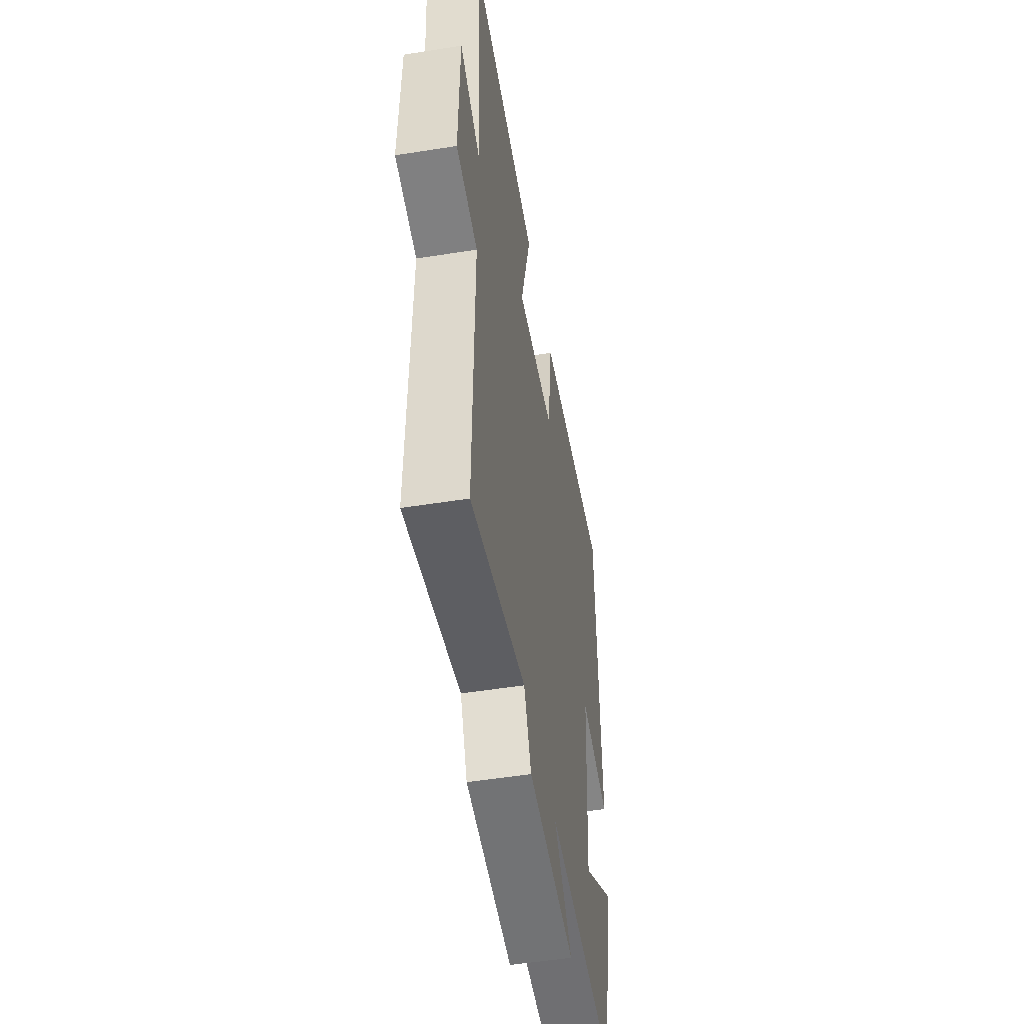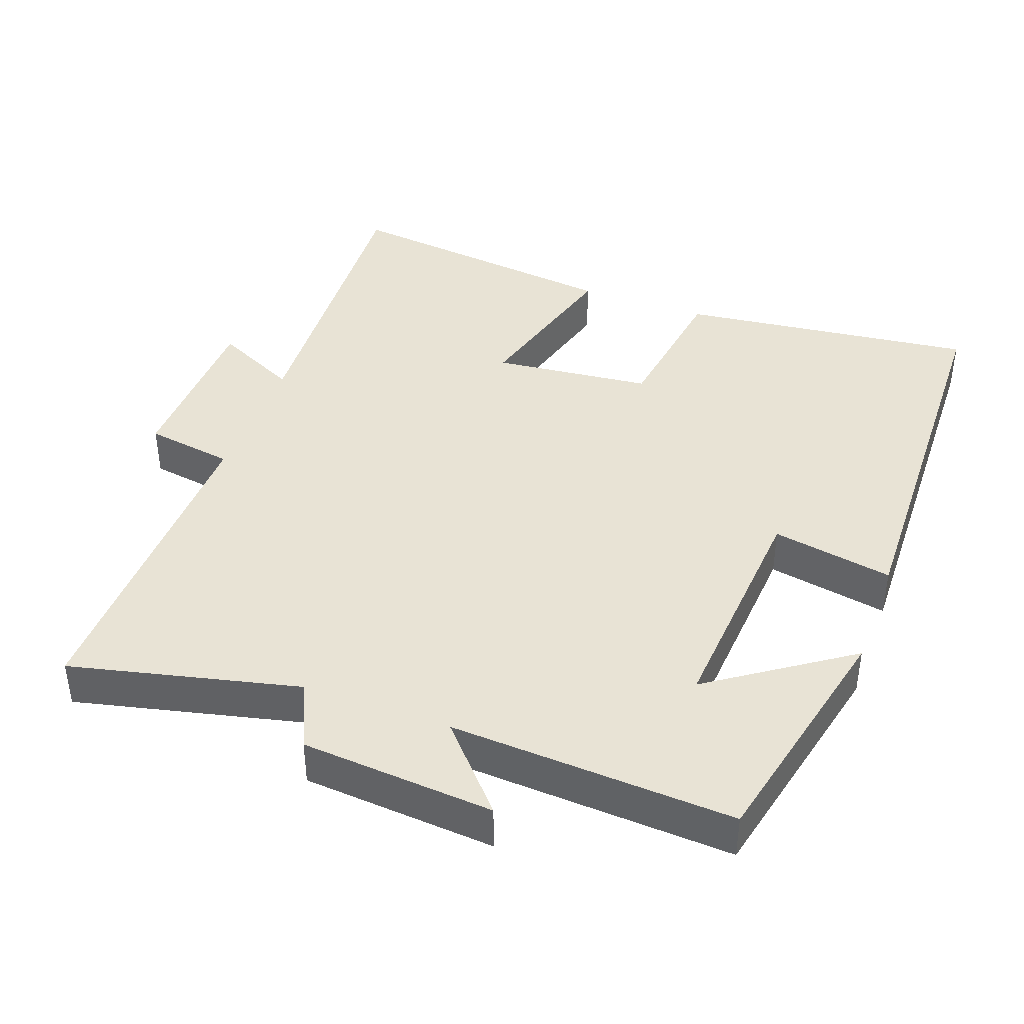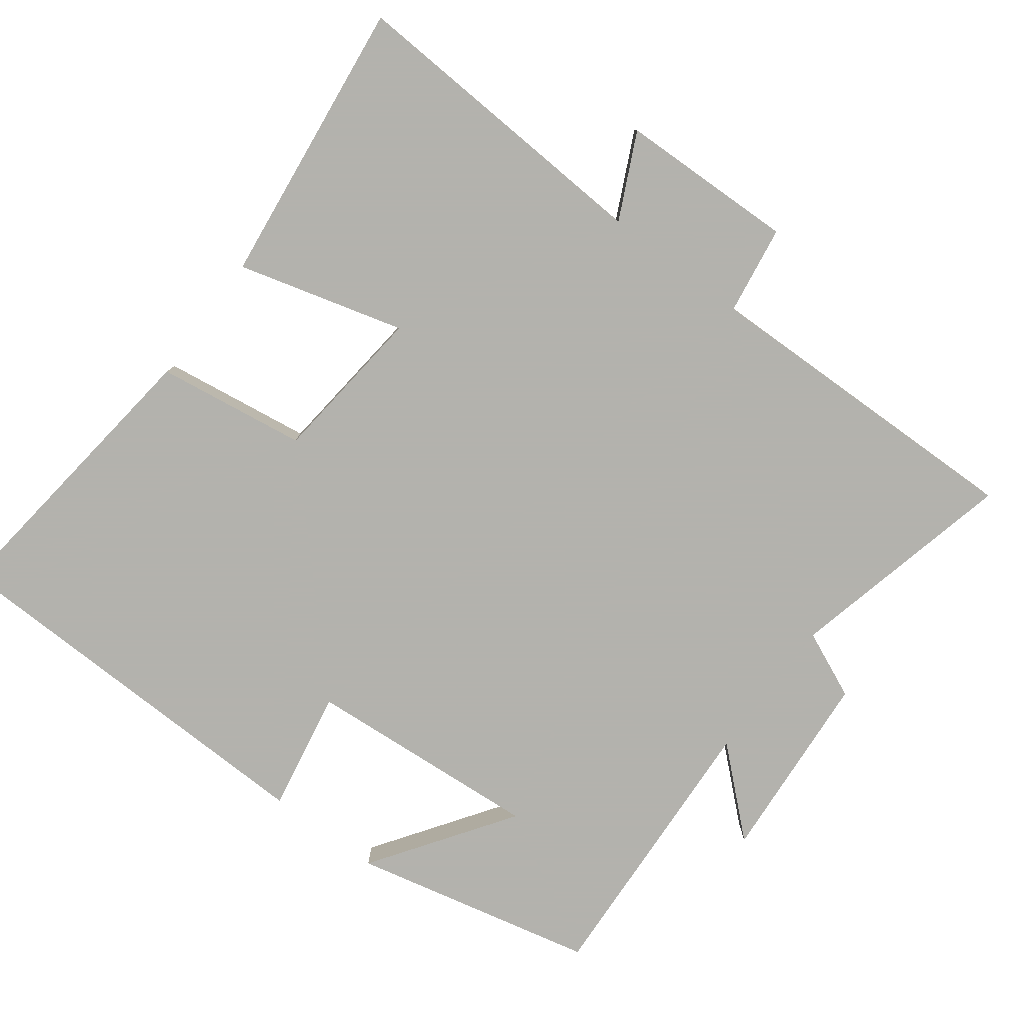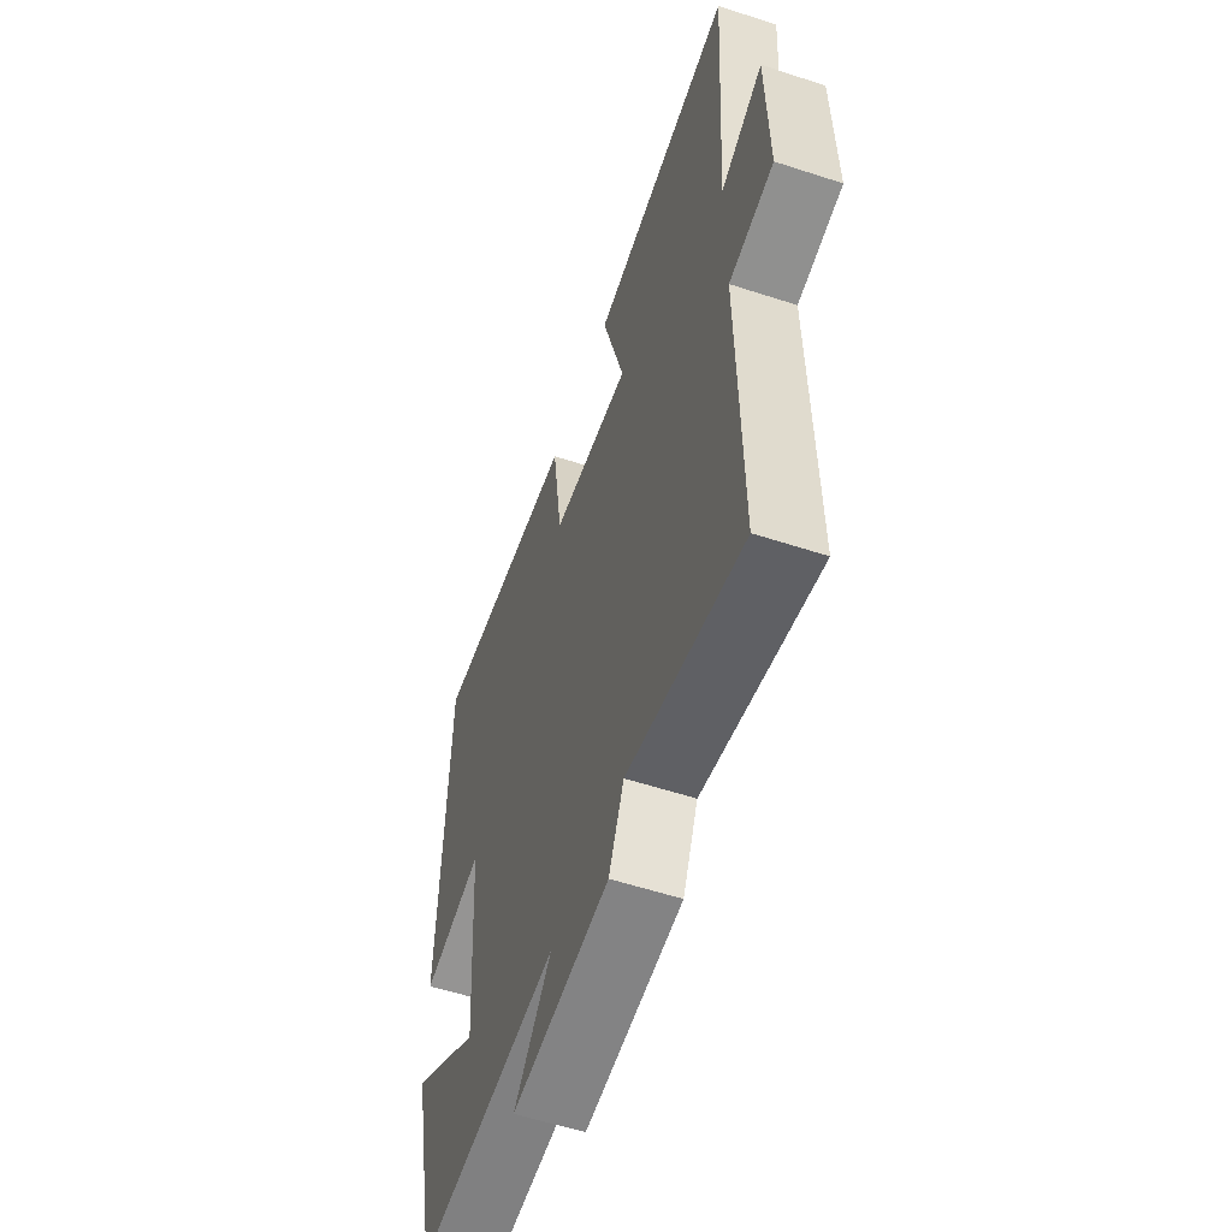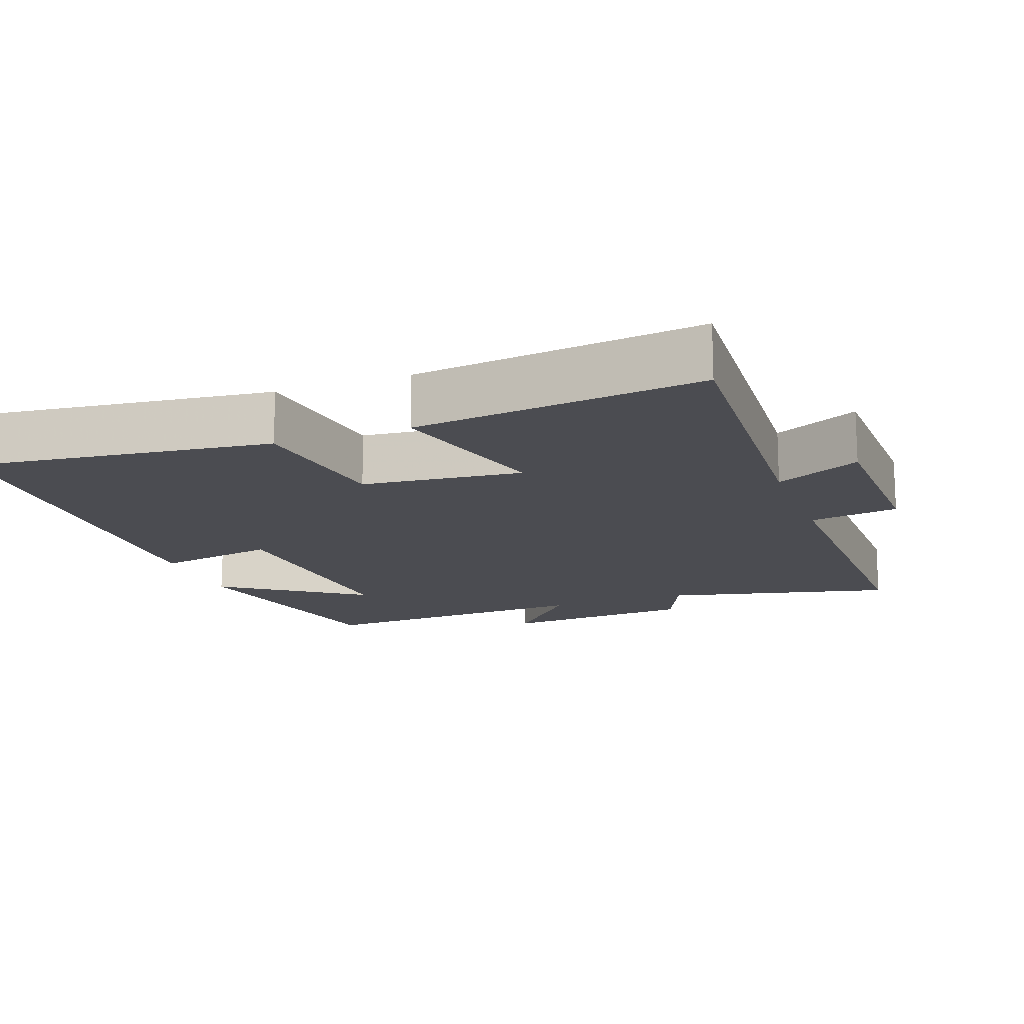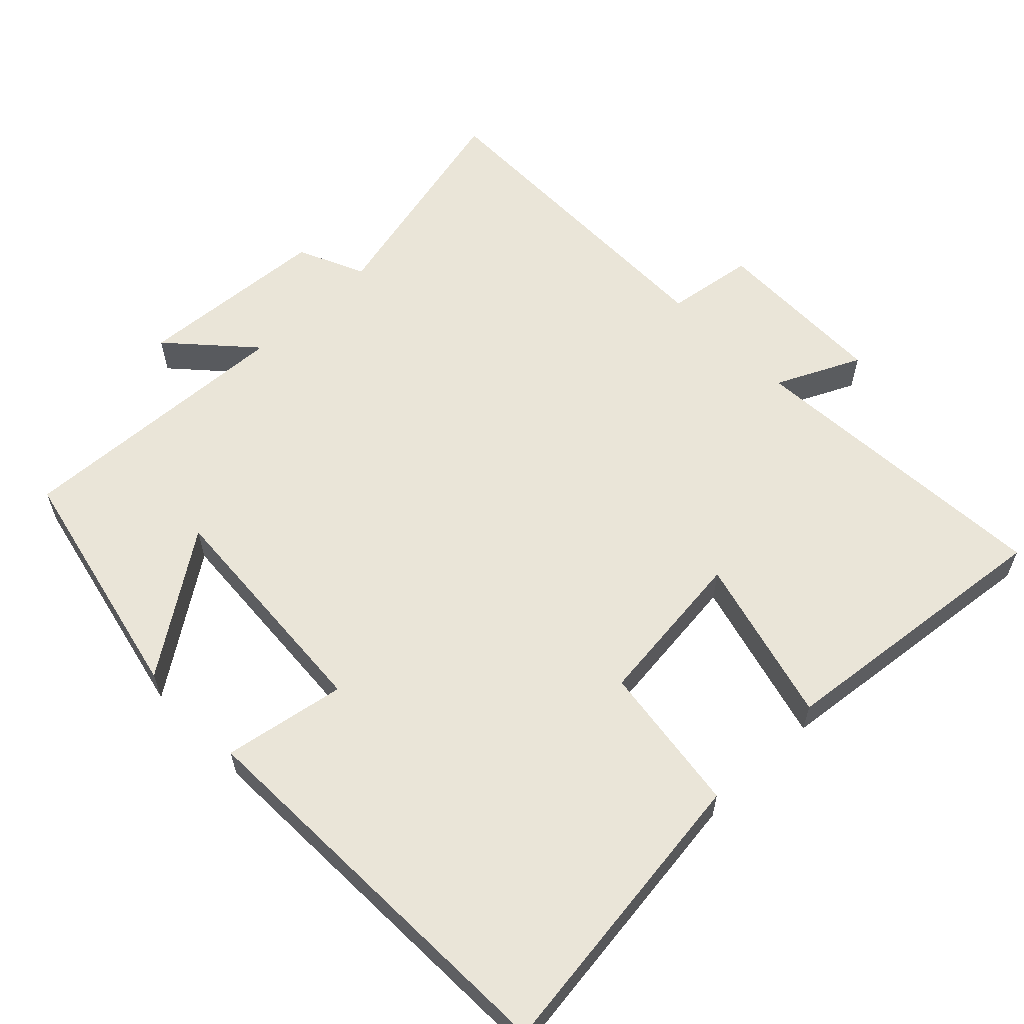
<metadata>
{"format":"obj","ext":"obj","renderer":"f3d","projection":"perspective","resolution":1024,"background":"white","views":[{"elev":-51.8,"azim":99.8,"up":"+Z"},{"elev":41.2,"azim":-159.8,"up":"+Y"},{"elev":-79.4,"azim":53.2,"up":"+Y"},{"elev":-57.1,"azim":71.2,"up":"+Z"},{"elev":-15.5,"azim":20.2,"up":"+Y"},{"elev":59.4,"azim":-44.4,"up":"+Y"}]}
</metadata>
<code>
v 0.508 0.07 -0.576
v 0.187 0.07 -0.5
v 0.145 0.07 -0.595
v -0.127 0.07 -0.615
v -0.023 0.07 -0.5
v -0.423 0.07 -0.521
v -0.5 0.07 -0.179
v -0.305 0.07 -0.314
v -0.329 0.07 0.018
v -0.5 0.07 -0.013
v -0.486 0.07 0.551
v -0.067 0.07 0.5
v -0.037 0.07 0.29
v 0.187 0.07 0.266
v 0.123 0.07 0.5
v 0.526 0.07 0.547
v 0.5 0.07 0.104
v 0.619 0.07 0.161
v 0.625 0.07 -0.087
v 0.5 0.07 -0.106
v 0.508 0 -0.576
v 0.187 0 -0.5
v 0.145 0 -0.595
v -0.127 0 -0.615
v -0.023 0 -0.5
v -0.423 0 -0.521
v -0.5 0 -0.179
v -0.305 0 -0.314
v -0.329 0 0.018
v -0.5 0 -0.013
v -0.486 0 0.551
v -0.067 0 0.5
v -0.037 0 0.29
v 0.187 0 0.266
v 0.123 0 0.5
v 0.526 0 0.547
v 0.5 0 0.104
v 0.619 0 0.161
v 0.625 0 -0.087
v 0.5 0 -0.106
f 17 18 19 20
f 14 15 16 17
f 13 14 17 20
f 10 11 12 13
f 9 10 13
f 8 9 13 20
f 6 7 8
f 5 6 8 20
f 2 3 4 5
f 2 5 20
f 1 2 20
f 40 39 38 37
f 37 36 35 34
f 40 37 34 33
f 33 32 31 30
f 33 30 29
f 40 33 29 28
f 28 27 26
f 40 28 26 25
f 25 24 23 22
f 40 25 22
f 40 22 21
f 1 21 22 2
f 2 22 23 3
f 3 23 24 4
f 4 24 25 5
f 5 25 26 6
f 6 26 27 7
f 7 27 28 8
f 8 28 29 9
f 9 29 30 10
f 10 30 31 11
f 11 31 32 12
f 12 32 33 13
f 13 33 34 14
f 14 34 35 15
f 15 35 36 16
f 16 36 37 17
f 17 37 38 18
f 18 38 39 19
f 19 39 40 20
f 20 40 21 1

</code>
